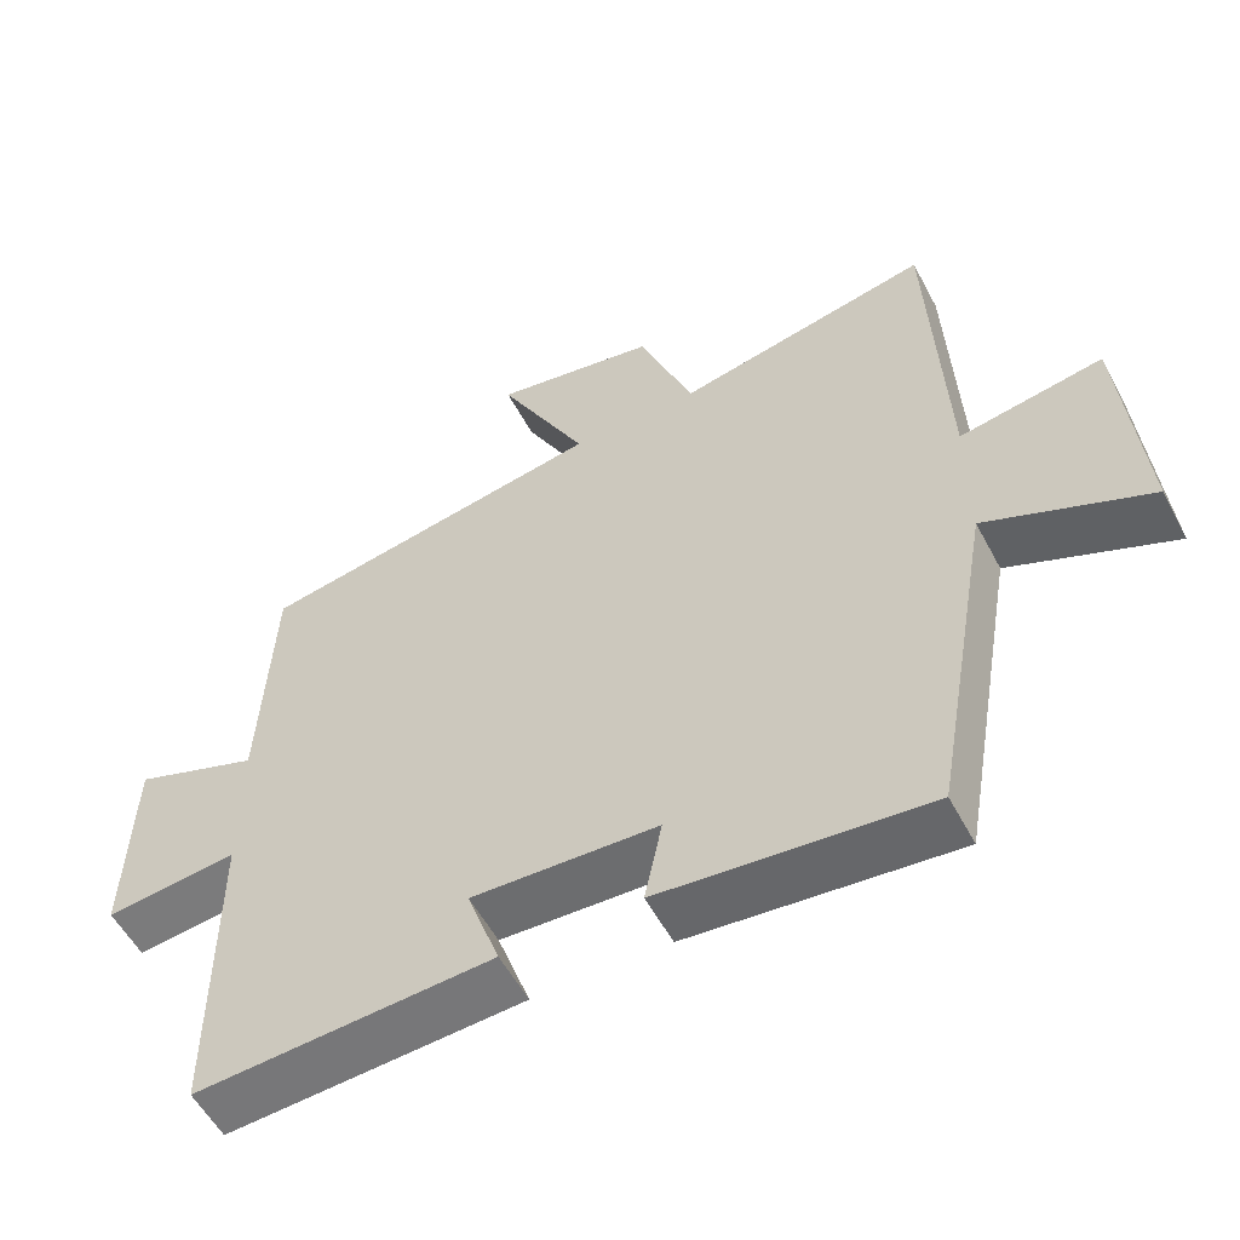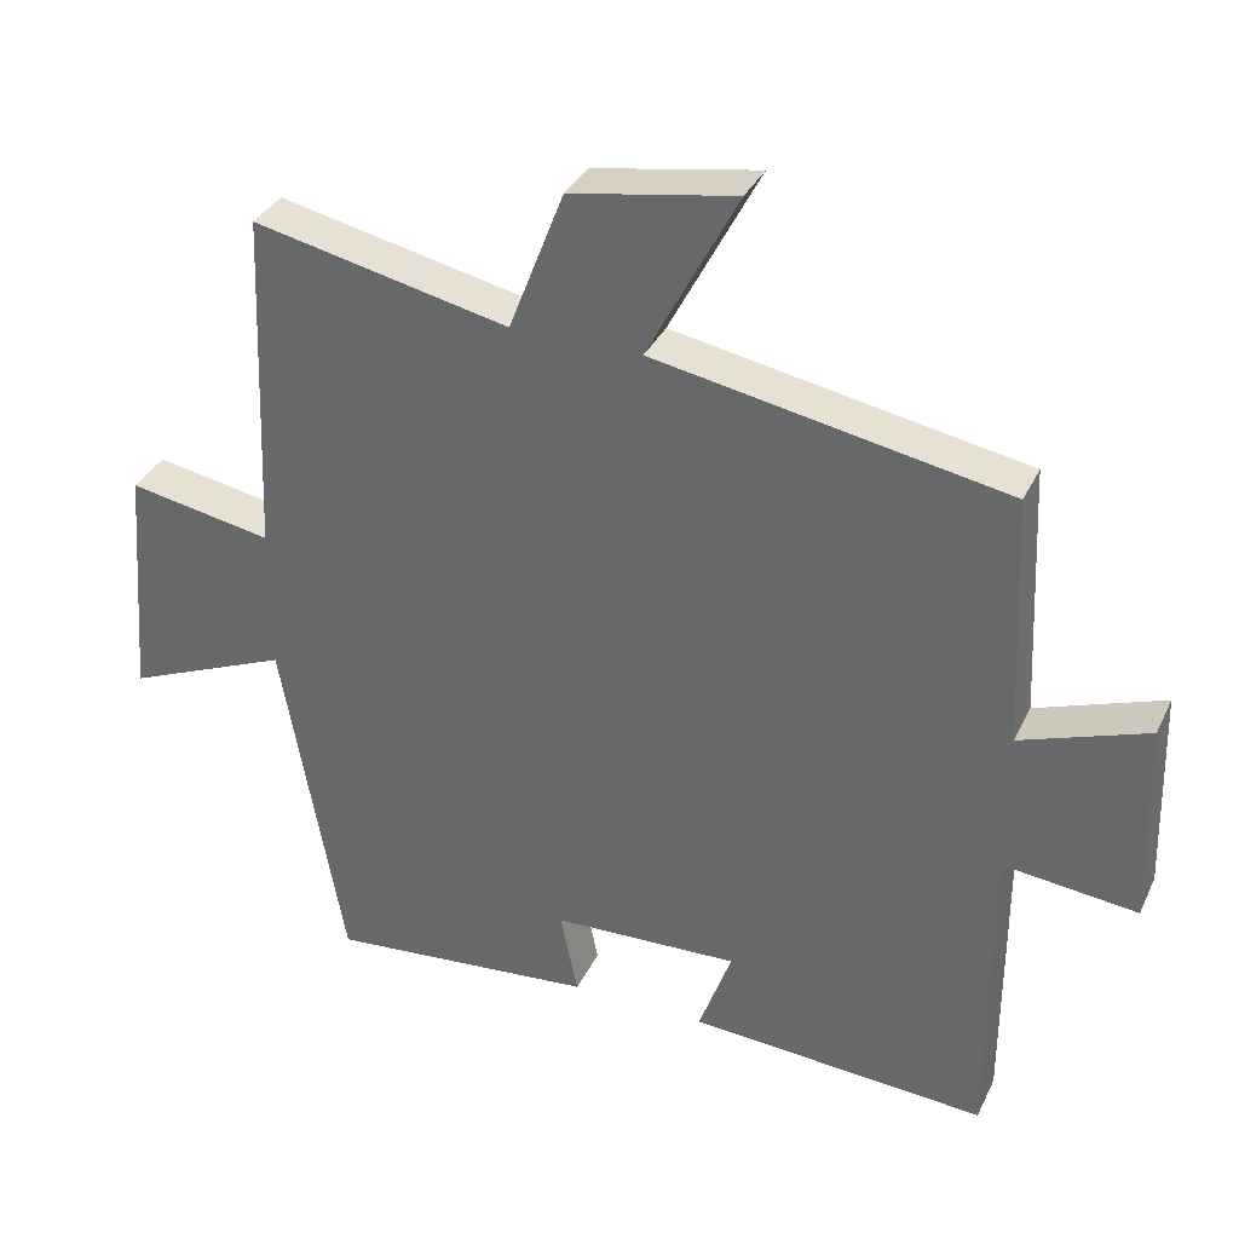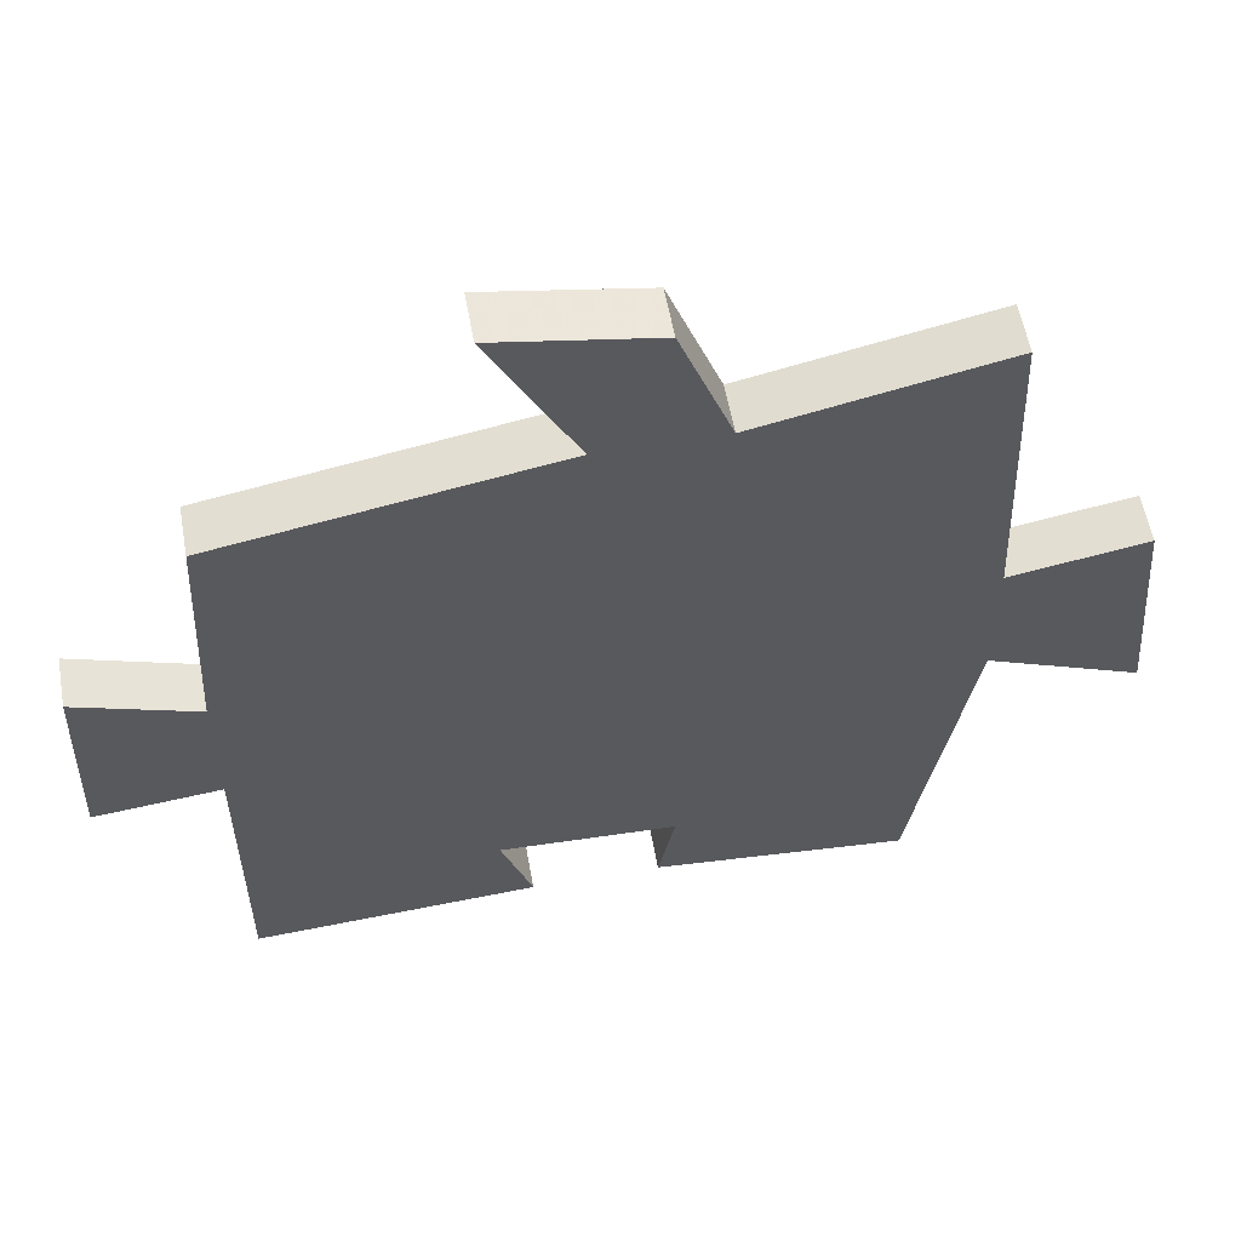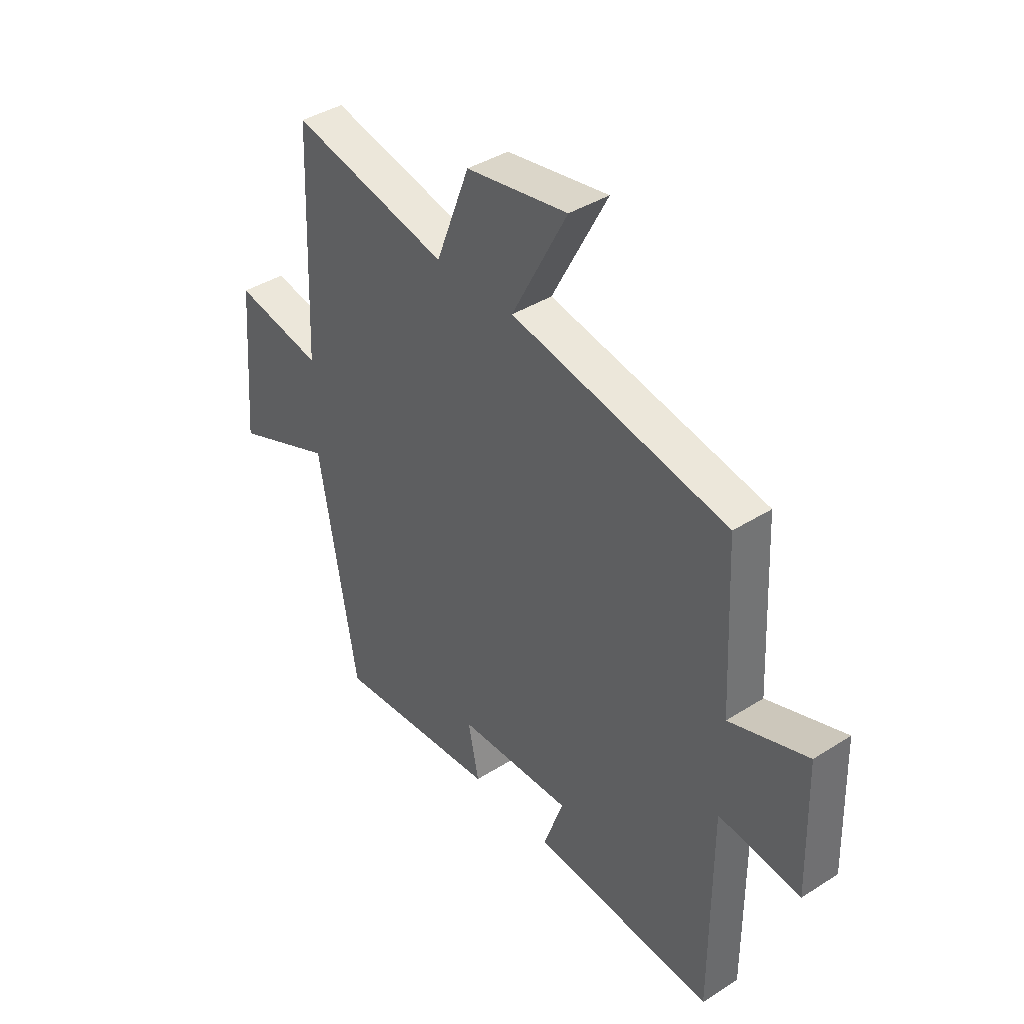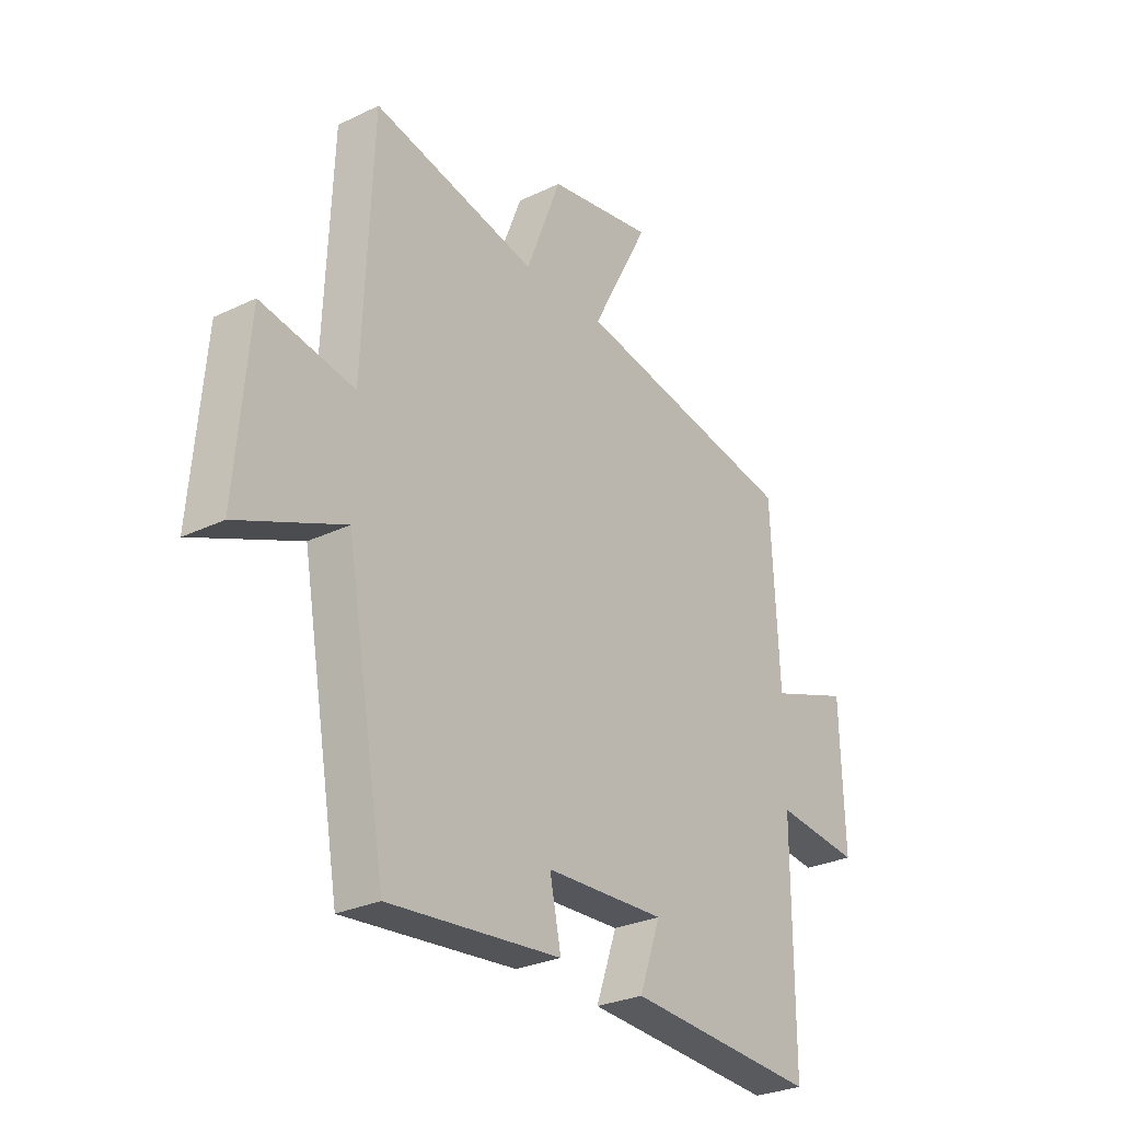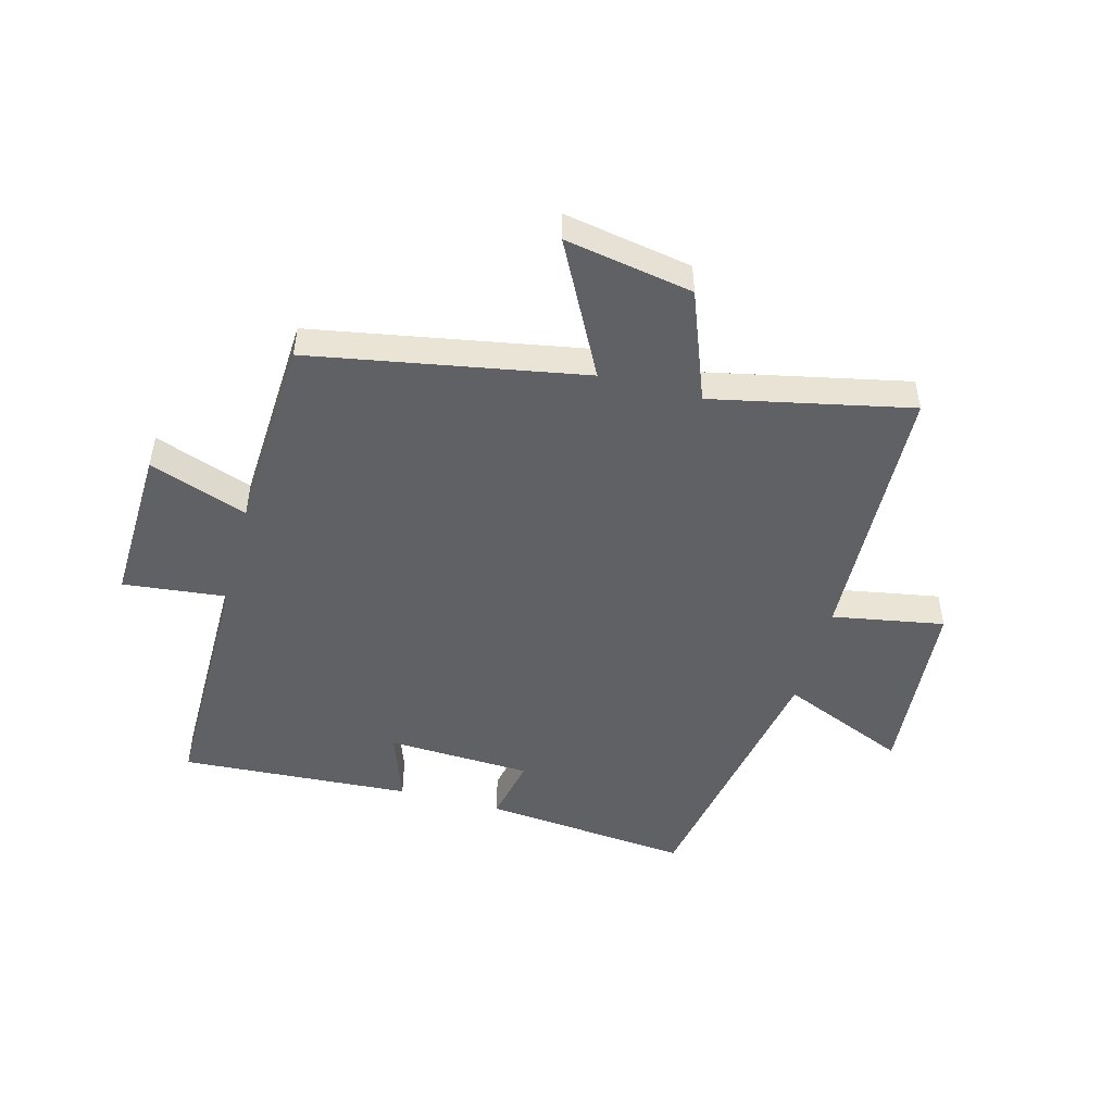
<metadata>
{"format":"obj","ext":"obj","renderer":"f3d","projection":"perspective","resolution":1024,"background":"white","views":[{"elev":-55.2,"azim":27.7,"up":"+Z"},{"elev":34.5,"azim":-157.1,"up":"+Z"},{"elev":56.8,"azim":-10.1,"up":"+Z"},{"elev":40.0,"azim":-128.1,"up":"+Z"},{"elev":-28.3,"azim":126.0,"up":"+Z"},{"elev":-48.8,"azim":-15.2,"up":"+Y"}]}
</metadata>
<code>
v -0.484 0.07 0.416
v -0.024 0.07 0.5
v -0.142 0.07 0.725
v 0.074 0.07 0.687
v 0.146 0.07 0.5
v 0.481 0.07 0.572
v 0.5 0.07 0.117
v 0.689 0.07 0.151
v 0.715 0.07 -0.165
v 0.5 0.07 -0.075
v 0.419 0.07 -0.533
v 0.068 0.07 -0.5
v 0.091 0.07 -0.389
v -0.153 0.07 -0.379
v -0.11 0.07 -0.5
v -0.5 0.07 -0.525
v -0.5 0.07 -0.106
v -0.674 0.07 -0.125
v -0.666 0.07 0.143
v -0.5 0.07 0.084
v -0.484 0 0.416
v -0.024 0 0.5
v -0.142 0 0.725
v 0.074 0 0.687
v 0.146 0 0.5
v 0.481 0 0.572
v 0.5 0 0.117
v 0.689 0 0.151
v 0.715 0 -0.165
v 0.5 0 -0.075
v 0.419 0 -0.533
v 0.068 0 -0.5
v 0.091 0 -0.389
v -0.153 0 -0.379
v -0.11 0 -0.5
v -0.5 0 -0.525
v -0.5 0 -0.106
v -0.674 0 -0.125
v -0.666 0 0.143
v -0.5 0 0.084
f 17 18 19 20
f 17 20 1 2
f 14 15 16 17
f 13 14 17 2
f 10 11 12 13
f 10 13 2
f 7 8 9 10
f 5 6 7 10
f 5 10 2 3
f 3 4 5
f 40 39 38 37
f 22 21 40 37
f 37 36 35 34
f 22 37 34 33
f 33 32 31 30
f 22 33 30
f 30 29 28 27
f 30 27 26 25
f 23 22 30 25
f 25 24 23
f 1 21 22 2
f 2 22 23 3
f 3 23 24 4
f 4 24 25 5
f 5 25 26 6
f 6 26 27 7
f 7 27 28 8
f 8 28 29 9
f 9 29 30 10
f 10 30 31 11
f 11 31 32 12
f 12 32 33 13
f 13 33 34 14
f 14 34 35 15
f 15 35 36 16
f 16 36 37 17
f 17 37 38 18
f 18 38 39 19
f 19 39 40 20
f 20 40 21 1

</code>
